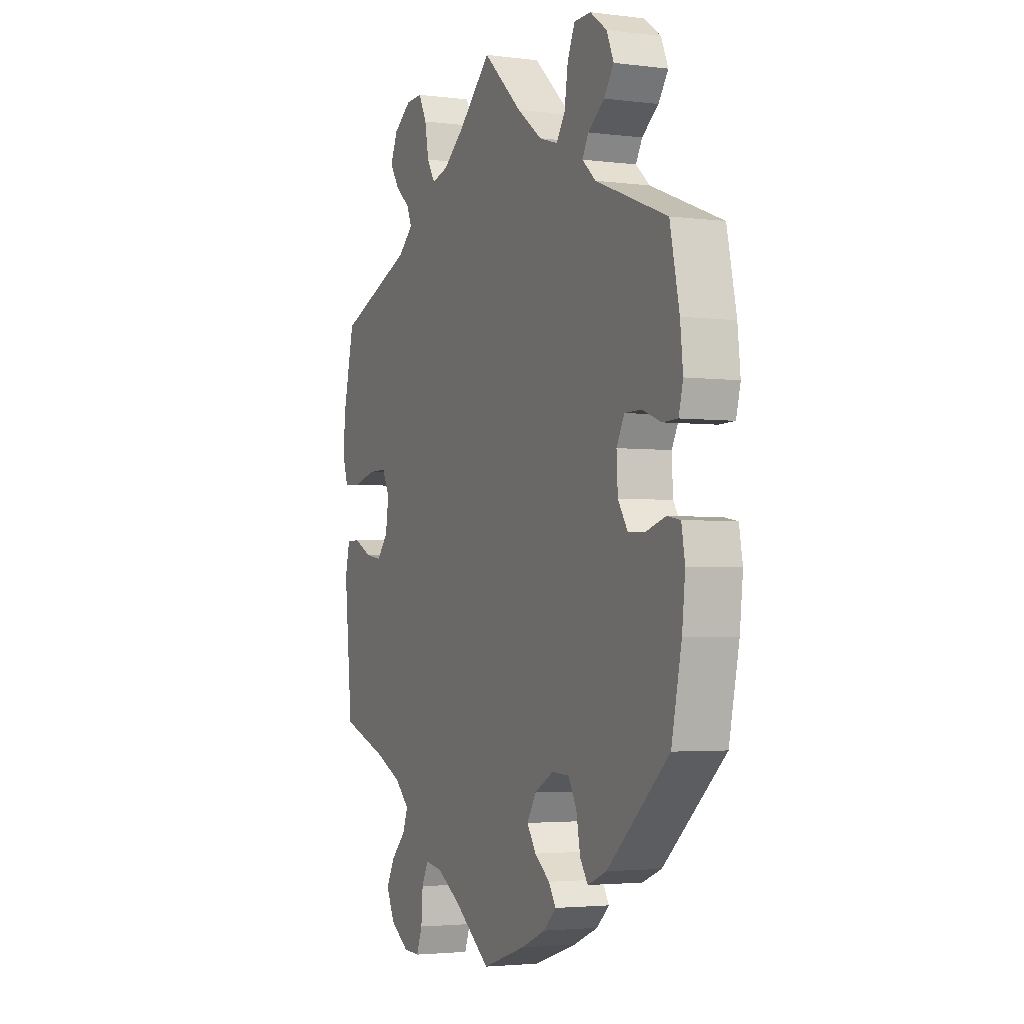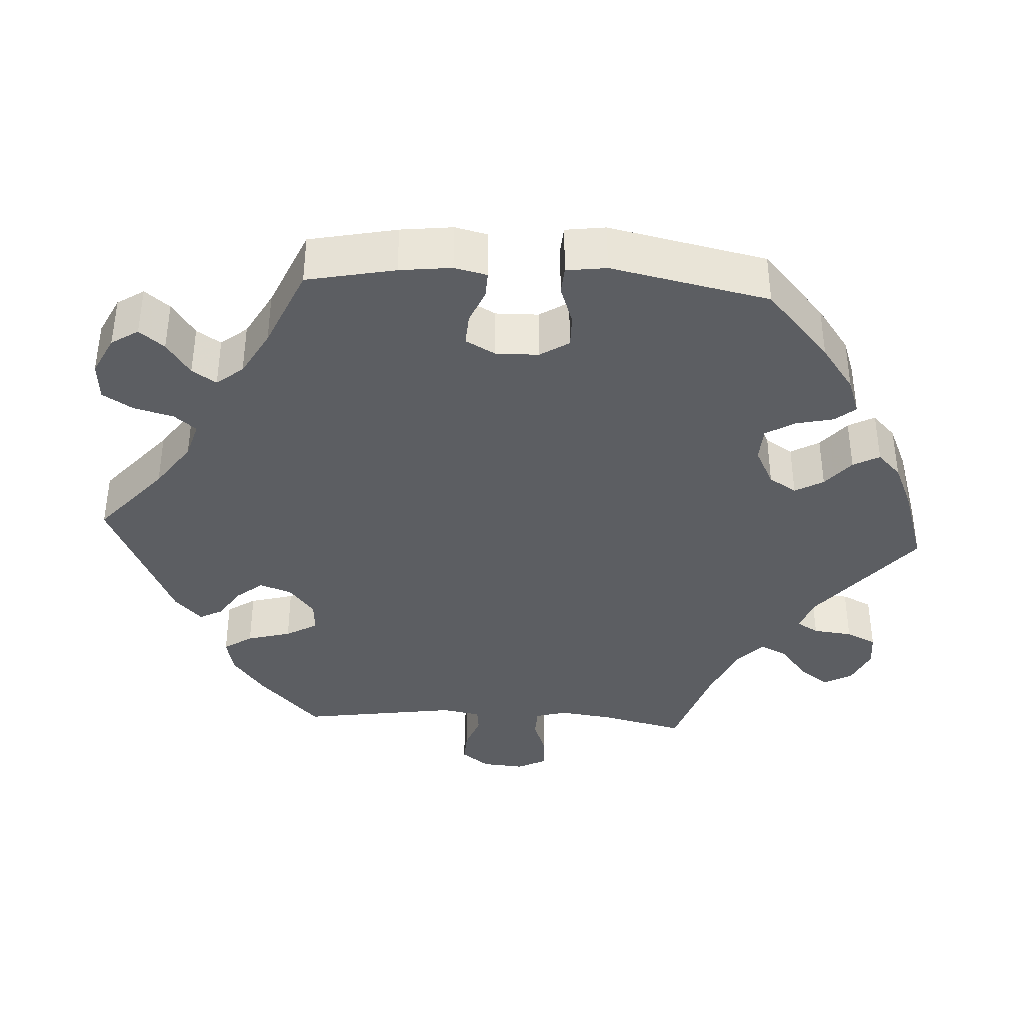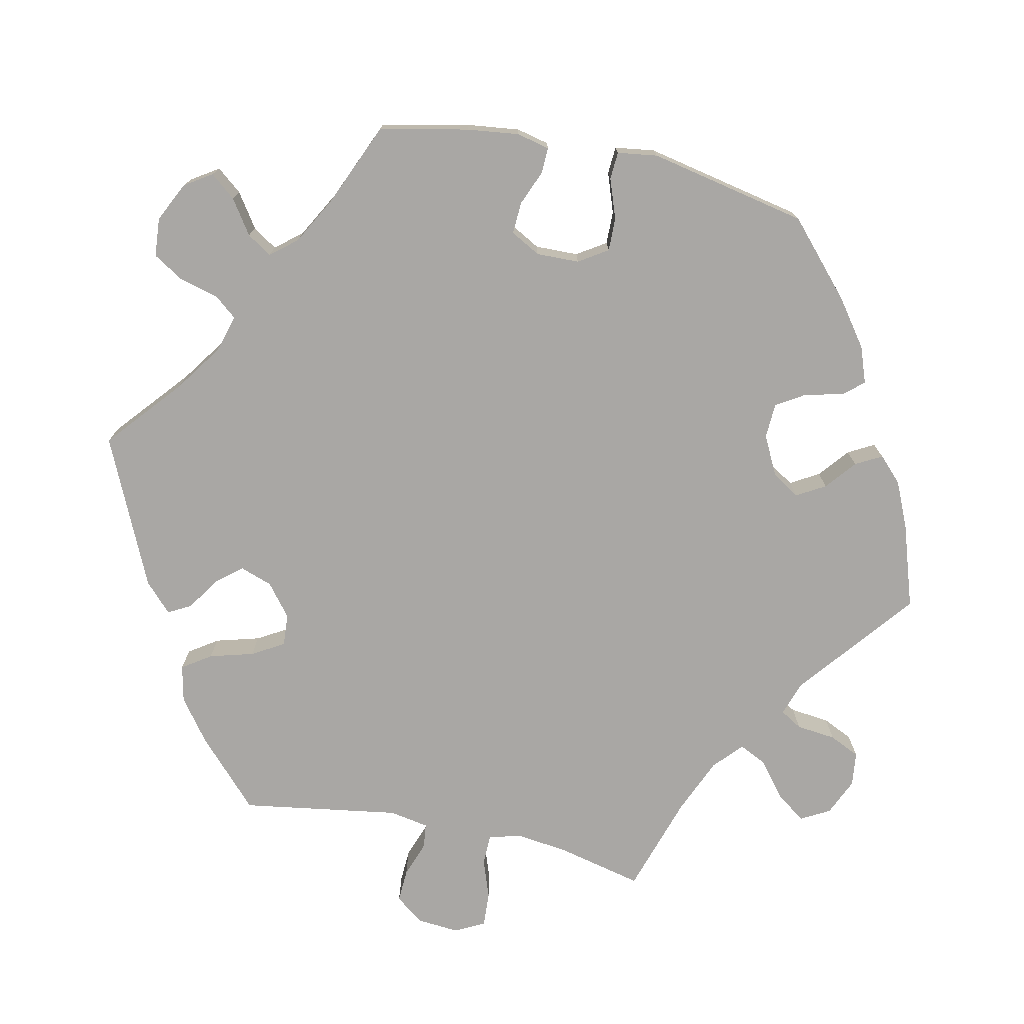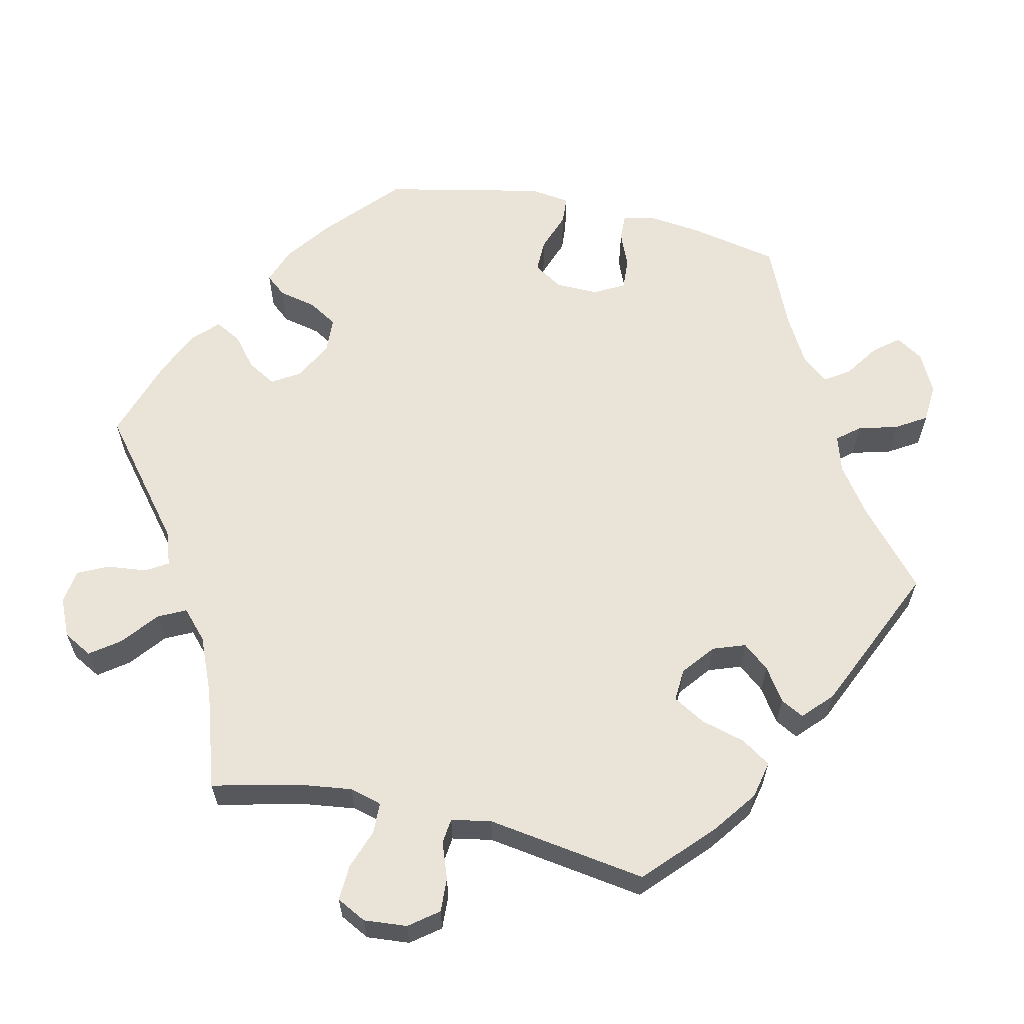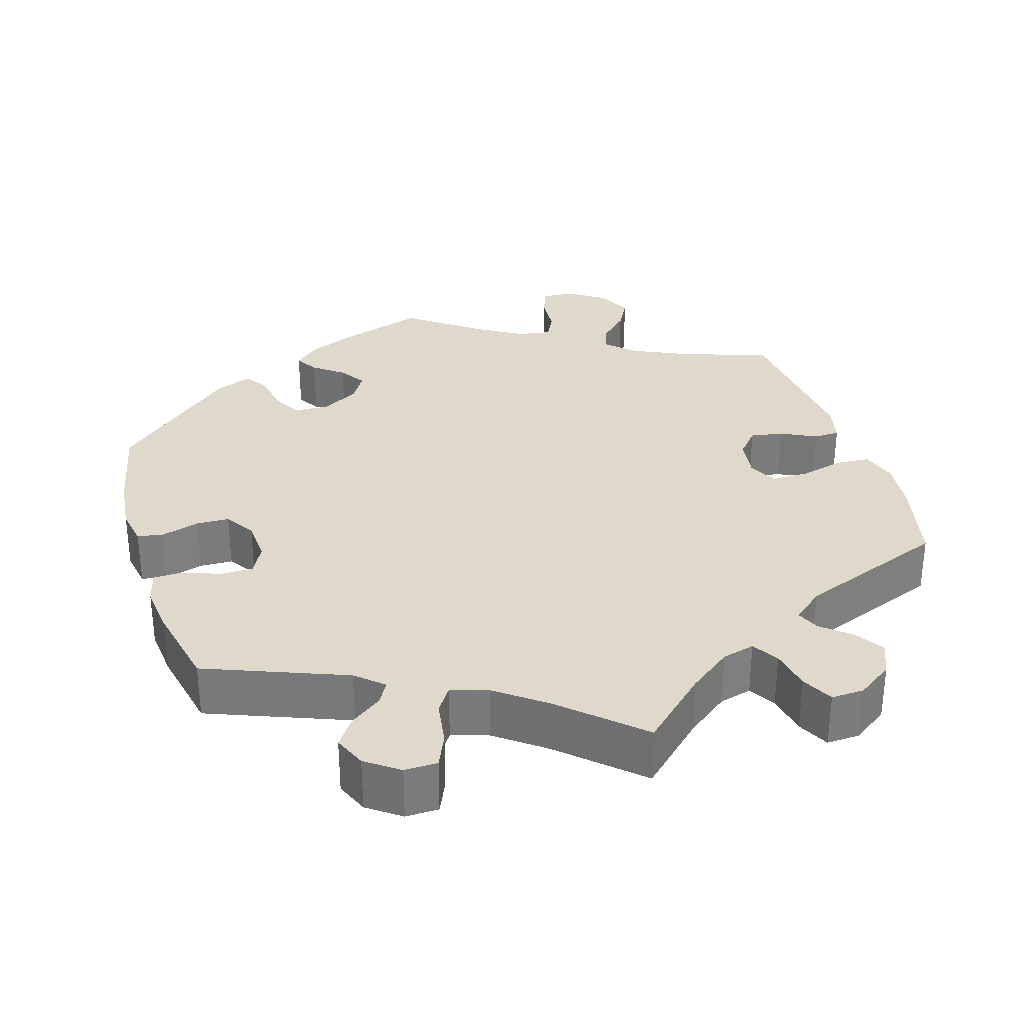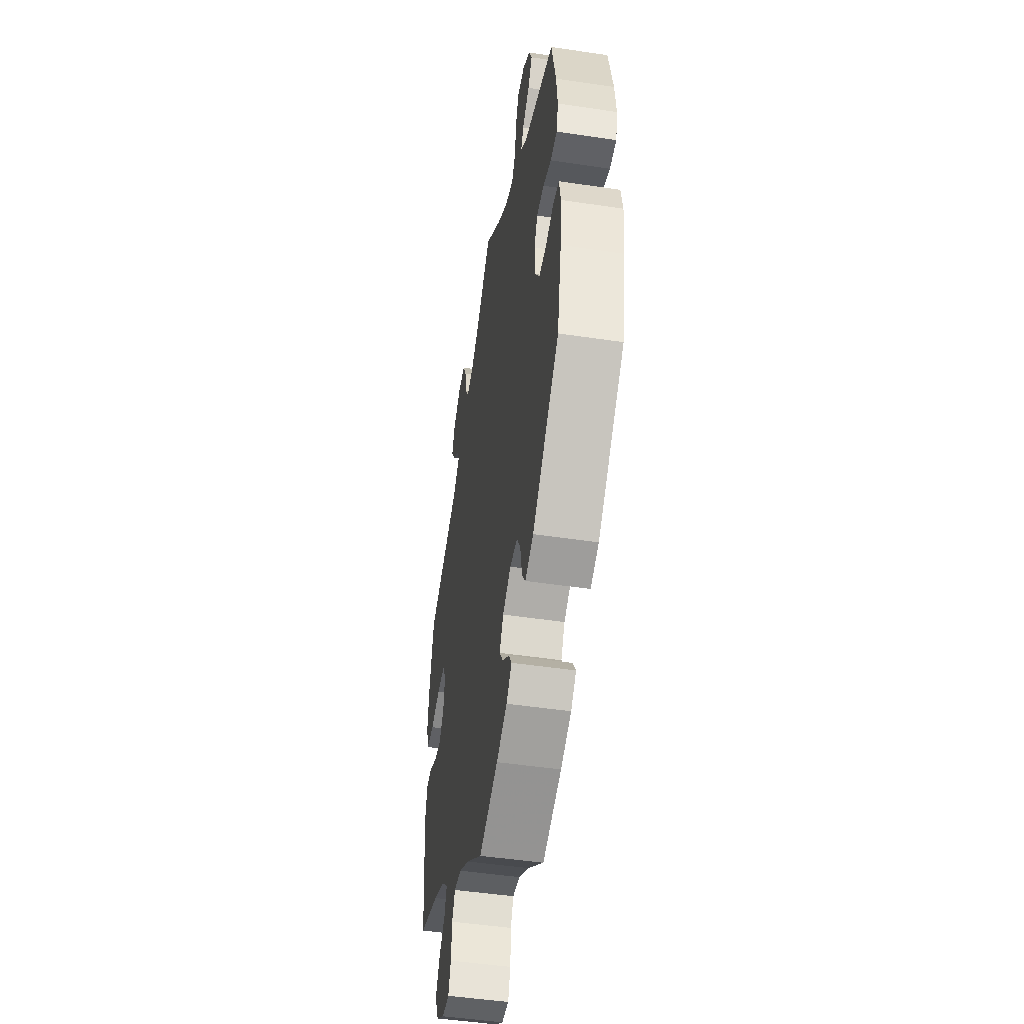
<metadata>
{"format":"obj","ext":"obj","renderer":"f3d","projection":"perspective","resolution":1024,"background":"white","views":[{"elev":-3.0,"azim":-113.8,"up":"+Z"},{"elev":-37.8,"azim":-153.4,"up":"+Y"},{"elev":-74.8,"azim":-162.0,"up":"+Y"},{"elev":61.2,"azim":42.6,"up":"+Y"},{"elev":31.7,"azim":-16.9,"up":"+Y"},{"elev":-48.4,"azim":-99.5,"up":"+Z"}]}
</metadata>
<code>
v -0.111 0.07 -0.541
v -0.174 0.07 -0.514
v -0.206 0.07 -0.484
v -0.188 0.07 -0.455
v -0.149 0.07 -0.425
v -0.126 0.07 -0.39
v -0.149 0.07 -0.352
v -0.198 0.07 -0.325
v -0.243 0.07 -0.327
v -0.264 0.07 -0.365
v -0.274 0.07 -0.419
v -0.294 0.07 -0.449
v -0.343 0.07 -0.429
v -0.501 0.07 -0.288
v -0.527 0.07 -0.165
v -0.535 0.07 -0.091
v -0.526 0.07 -0.041
v -0.492 0.07 -0.035
v -0.443 0.07 -0.05
v -0.399 0.07 -0.049
v -0.374 0.07 -0.01
v -0.371 0.07 0.047
v -0.391 0.07 0.085
v -0.434 0.07 0.085
v -0.482 0.07 0.067
v -0.521 0.07 0.068
v -0.532 0.07 0.111
v -0.525 0.07 0.177
v -0.501 0.07 0.289
v -0.318 0.07 0.36
v -0.283 0.07 0.391
v -0.299 0.07 0.42
v -0.341 0.07 0.451
v -0.366 0.07 0.487
v -0.348 0.07 0.529
v -0.305 0.07 0.56
v -0.262 0.07 0.559
v -0.243 0.07 0.516
v -0.234 0.07 0.457
v -0.212 0.07 0.424
v -0.164 0.07 0.439
v -0.1 0.07 0.487
v 0 0.07 0.578
v 0.084 0.07 0.499
v 0.139 0.07 0.457
v 0.181 0.07 0.446
v 0.202 0.07 0.48
v 0.212 0.07 0.534
v 0.233 0.07 0.575
v 0.276 0.07 0.573
v 0.322 0.07 0.541
v 0.34 0.07 0.498
v 0.316 0.07 0.461
v 0.278 0.07 0.429
v 0.265 0.07 0.399
v 0.305 0.07 0.365
v 0.5 0.07 0.289
v 0.527 0.07 0.174
v 0.535 0.07 0.105
v 0.52 0.07 0.058
v 0.475 0.07 0.055
v 0.417 0.07 0.07
v 0.369 0.07 0.07
v 0.35 0.07 0.032
v 0.358 0.07 -0.021
v 0.387 0.07 -0.055
v 0.43 0.07 -0.048
v 0.476 0.07 -0.025
v 0.51 0.07 -0.026
v 0.522 0.07 -0.076
v 0.501 0.07 -0.288
v 0.381 0.07 -0.33
v 0.312 0.07 -0.362
v 0.275 0.07 -0.397
v 0.288 0.07 -0.432
v 0.326 0.07 -0.47
v 0.348 0.07 -0.511
v 0.326 0.07 -0.557
v 0.278 0.07 -0.589
v 0.236 0.07 -0.591
v 0.221 0.07 -0.552
v 0.217 0.07 -0.498
v 0.2 0.07 -0.464
v 0.156 0.07 -0.471
v 0.096 0.07 -0.507
v 0.001 0.07 -0.578
v -0.111 0 -0.541
v -0.174 0 -0.514
v -0.206 0 -0.484
v -0.188 0 -0.455
v -0.149 0 -0.425
v -0.126 0 -0.39
v -0.149 0 -0.352
v -0.198 0 -0.325
v -0.243 0 -0.327
v -0.264 0 -0.365
v -0.274 0 -0.419
v -0.294 0 -0.449
v -0.343 0 -0.429
v -0.501 0 -0.288
v -0.527 0 -0.165
v -0.535 0 -0.091
v -0.526 0 -0.041
v -0.492 0 -0.035
v -0.443 0 -0.05
v -0.399 0 -0.049
v -0.374 0 -0.01
v -0.371 0 0.047
v -0.391 0 0.085
v -0.434 0 0.085
v -0.482 0 0.067
v -0.521 0 0.068
v -0.532 0 0.111
v -0.525 0 0.177
v -0.501 0 0.289
v -0.318 0 0.36
v -0.283 0 0.391
v -0.299 0 0.42
v -0.341 0 0.451
v -0.366 0 0.487
v -0.348 0 0.529
v -0.305 0 0.56
v -0.262 0 0.559
v -0.243 0 0.516
v -0.234 0 0.457
v -0.212 0 0.424
v -0.164 0 0.439
v -0.1 0 0.487
v 0 0 0.578
v 0.084 0 0.499
v 0.139 0 0.457
v 0.181 0 0.446
v 0.202 0 0.48
v 0.212 0 0.534
v 0.233 0 0.575
v 0.276 0 0.573
v 0.322 0 0.541
v 0.34 0 0.498
v 0.316 0 0.461
v 0.278 0 0.429
v 0.265 0 0.399
v 0.305 0 0.365
v 0.5 0 0.289
v 0.527 0 0.174
v 0.535 0 0.105
v 0.52 0 0.058
v 0.475 0 0.055
v 0.417 0 0.07
v 0.369 0 0.07
v 0.35 0 0.032
v 0.358 0 -0.021
v 0.387 0 -0.055
v 0.43 0 -0.048
v 0.476 0 -0.025
v 0.51 0 -0.026
v 0.522 0 -0.076
v 0.501 0 -0.288
v 0.381 0 -0.33
v 0.312 0 -0.362
v 0.275 0 -0.397
v 0.288 0 -0.432
v 0.326 0 -0.47
v 0.348 0 -0.511
v 0.326 0 -0.557
v 0.278 0 -0.589
v 0.236 0 -0.591
v 0.221 0 -0.552
v 0.217 0 -0.498
v 0.2 0 -0.464
v 0.156 0 -0.471
v 0.096 0 -0.507
v 0.001 0 -0.578
f 85 86 1 2
f 84 85 2 3
f 83 84 3 4
f 79 80 81 82
f 79 82 83
f 78 79 83
f 75 76 77 78
f 74 75 78 83
f 73 74 83 4
f 69 70 71 72
f 67 68 69 72
f 66 67 72 73
f 65 66 73
f 64 65 73
f 59 60 61 62
f 59 62 63
f 56 57 58 59
f 55 56 59 63
f 51 52 53 54
f 51 54 55
f 50 51 55
f 47 48 49 50
f 46 47 50 55
f 45 46 55 63
f 42 43 44
f 41 42 44 45
f 40 41 45 63
f 36 37 38 39
f 36 39 40
f 35 36 40
f 32 33 34 35
f 31 32 35 40
f 30 31 40 63
f 24 25 26 27
f 23 24 27 28
f 16 17 18 19
f 16 19 20
f 15 16 20
f 14 15 20
f 13 14 20 21
f 10 11 12 13
f 9 10 13 21
f 73 4 5
f 64 73 5 6
f 23 28 29 30
f 22 23 30 63
f 8 9 21 22
f 7 8 22 63
f 6 7 63 64
f 88 87 172 171
f 89 88 171 170
f 90 89 170 169
f 168 167 166 165
f 169 168 165
f 169 165 164
f 164 163 162 161
f 169 164 161 160
f 90 169 160 159
f 158 157 156 155
f 158 155 154 153
f 159 158 153 152
f 159 152 151
f 159 151 150
f 148 147 146 145
f 149 148 145
f 145 144 143 142
f 149 145 142 141
f 140 139 138 137
f 141 140 137
f 141 137 136
f 136 135 134 133
f 141 136 133 132
f 149 141 132 131
f 130 129 128
f 131 130 128 127
f 149 131 127 126
f 125 124 123 122
f 126 125 122
f 126 122 121
f 121 120 119 118
f 126 121 118 117
f 149 126 117 116
f 113 112 111 110
f 114 113 110 109
f 105 104 103 102
f 106 105 102
f 106 102 101
f 106 101 100
f 107 106 100 99
f 99 98 97 96
f 107 99 96 95
f 91 90 159
f 92 91 159 150
f 116 115 114 109
f 149 116 109 108
f 108 107 95 94
f 149 108 94 93
f 150 149 93 92
f 1 87 88 2
f 2 88 89 3
f 3 89 90 4
f 4 90 91 5
f 5 91 92 6
f 6 92 93 7
f 7 93 94 8
f 8 94 95 9
f 9 95 96 10
f 10 96 97 11
f 11 97 98 12
f 12 98 99 13
f 13 99 100 14
f 14 100 101 15
f 15 101 102 16
f 16 102 103 17
f 17 103 104 18
f 18 104 105 19
f 19 105 106 20
f 20 106 107 21
f 21 107 108 22
f 22 108 109 23
f 23 109 110 24
f 24 110 111 25
f 25 111 112 26
f 26 112 113 27
f 27 113 114 28
f 28 114 115 29
f 29 115 116 30
f 30 116 117 31
f 31 117 118 32
f 32 118 119 33
f 33 119 120 34
f 34 120 121 35
f 35 121 122 36
f 36 122 123 37
f 37 123 124 38
f 38 124 125 39
f 39 125 126 40
f 40 126 127 41
f 41 127 128 42
f 42 128 129 43
f 43 129 130 44
f 44 130 131 45
f 45 131 132 46
f 46 132 133 47
f 47 133 134 48
f 48 134 135 49
f 49 135 136 50
f 50 136 137 51
f 51 137 138 52
f 52 138 139 53
f 53 139 140 54
f 54 140 141 55
f 55 141 142 56
f 56 142 143 57
f 57 143 144 58
f 58 144 145 59
f 59 145 146 60
f 60 146 147 61
f 61 147 148 62
f 62 148 149 63
f 63 149 150 64
f 64 150 151 65
f 65 151 152 66
f 66 152 153 67
f 67 153 154 68
f 68 154 155 69
f 69 155 156 70
f 70 156 157 71
f 71 157 158 72
f 72 158 159 73
f 73 159 160 74
f 74 160 161 75
f 75 161 162 76
f 76 162 163 77
f 77 163 164 78
f 78 164 165 79
f 79 165 166 80
f 80 166 167 81
f 81 167 168 82
f 82 168 169 83
f 83 169 170 84
f 84 170 171 85
f 85 171 172 86
f 86 172 87 1

</code>
